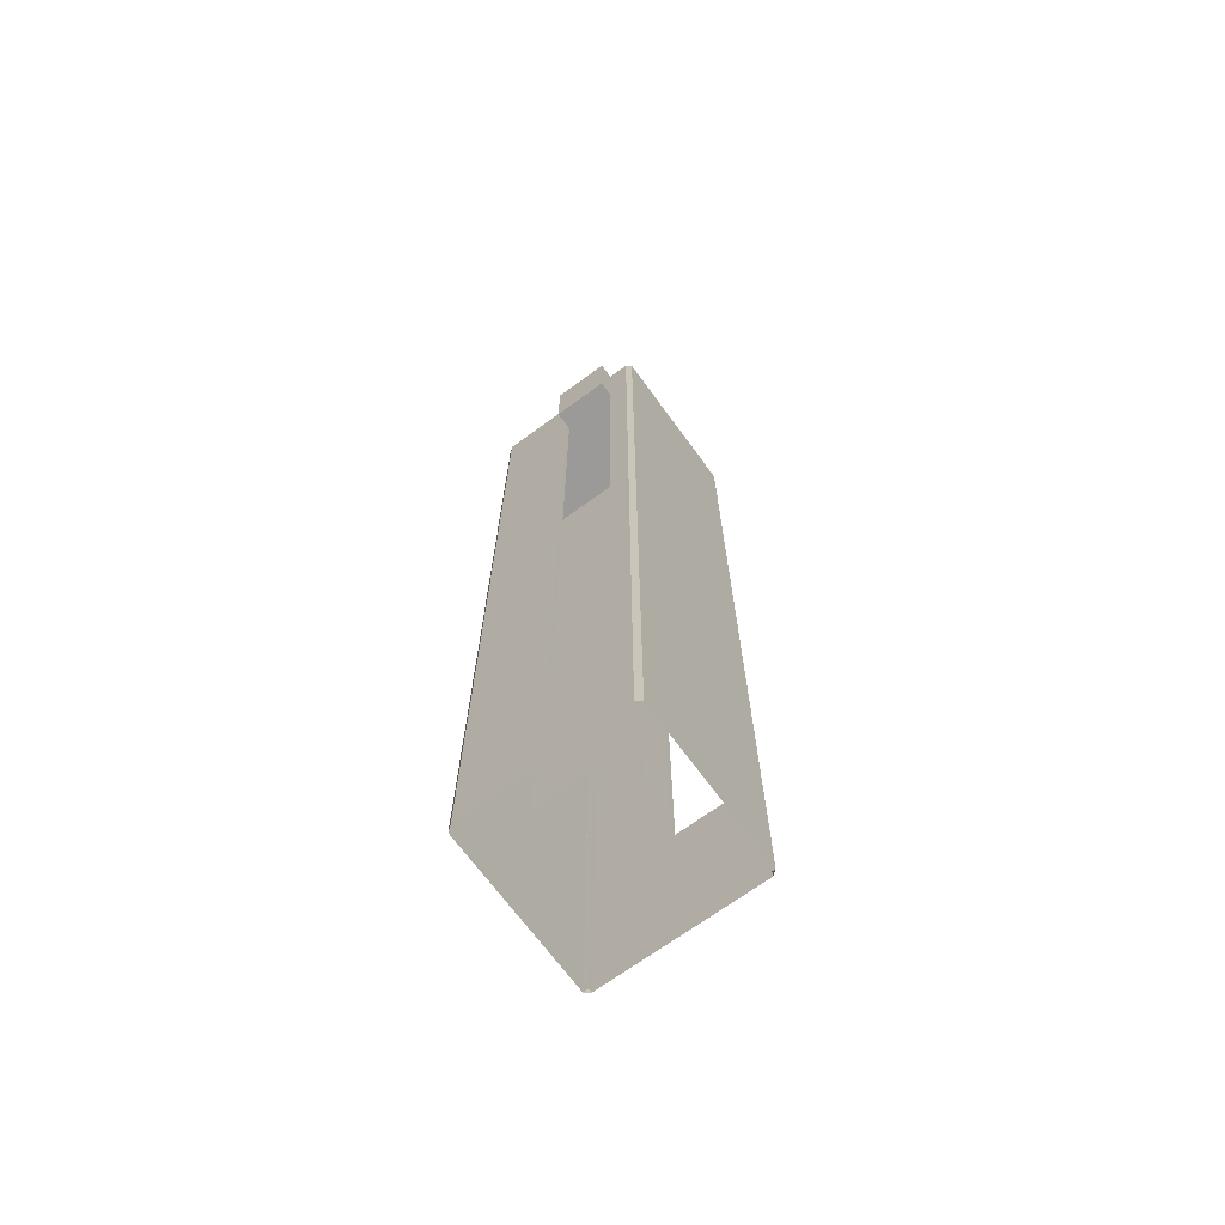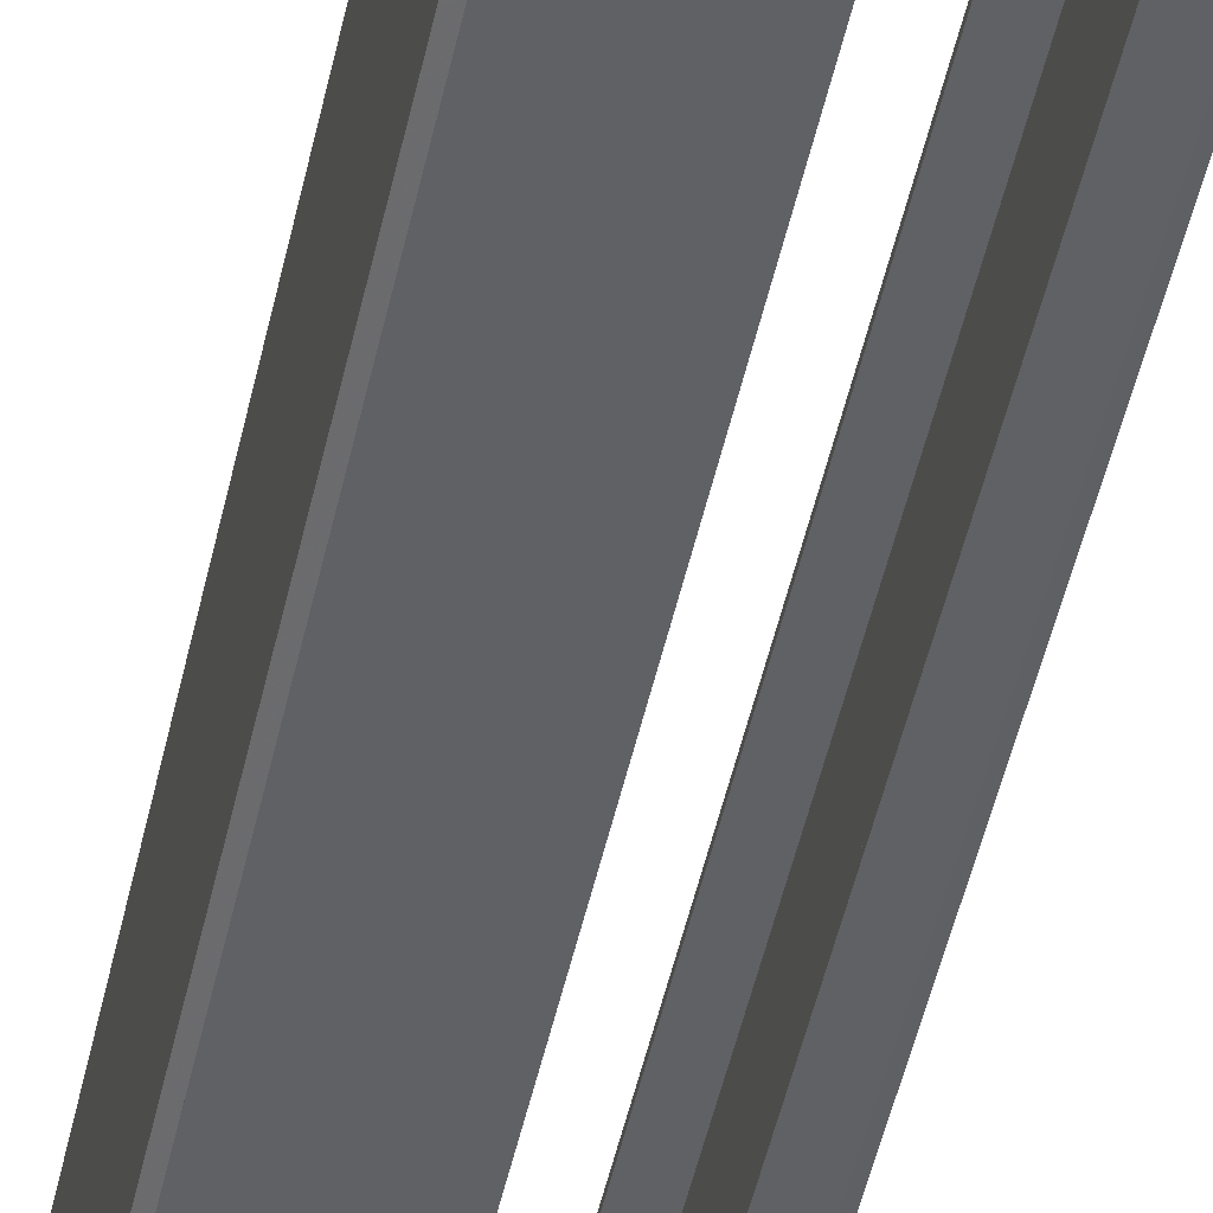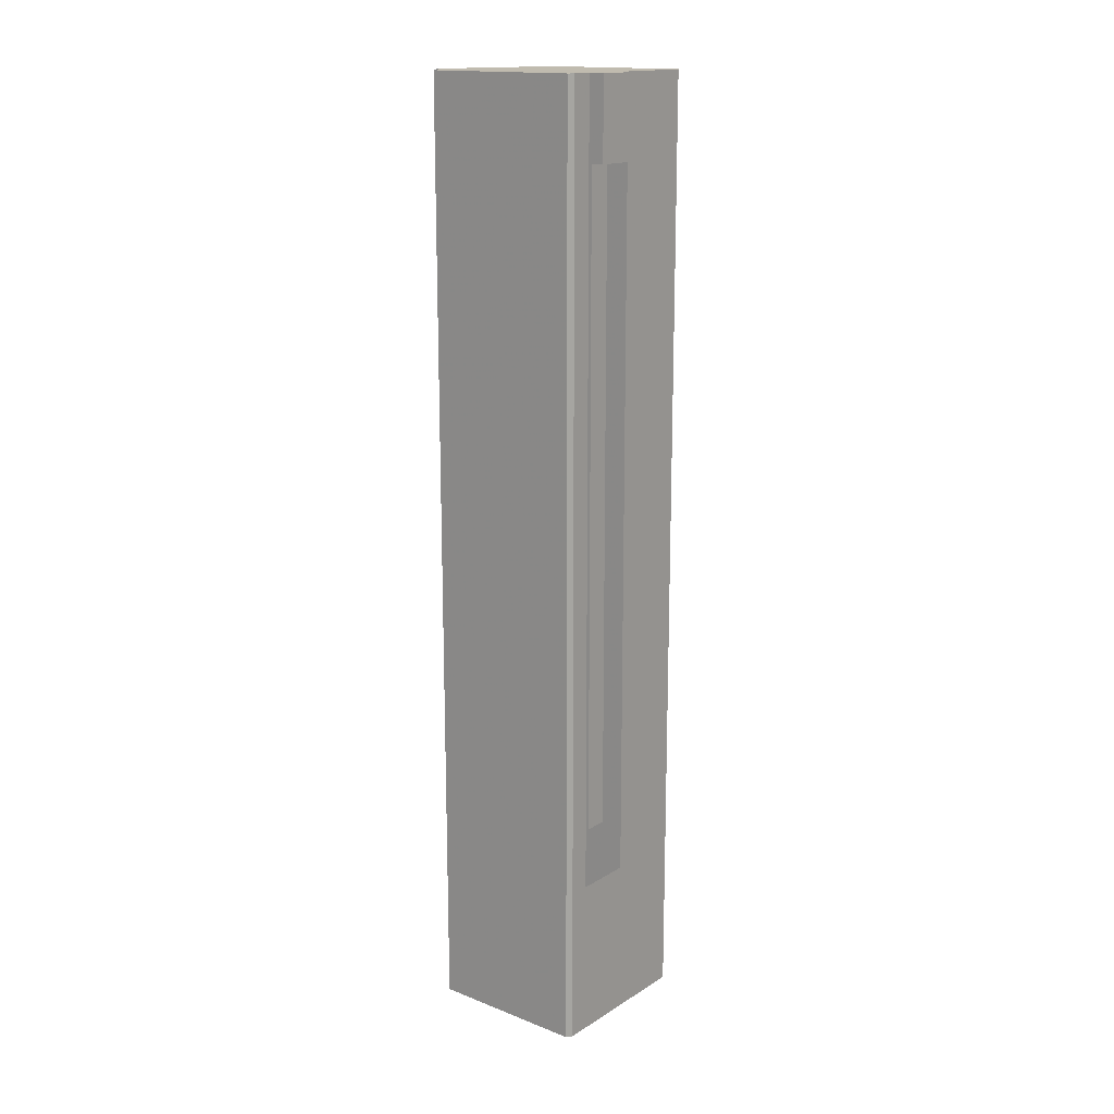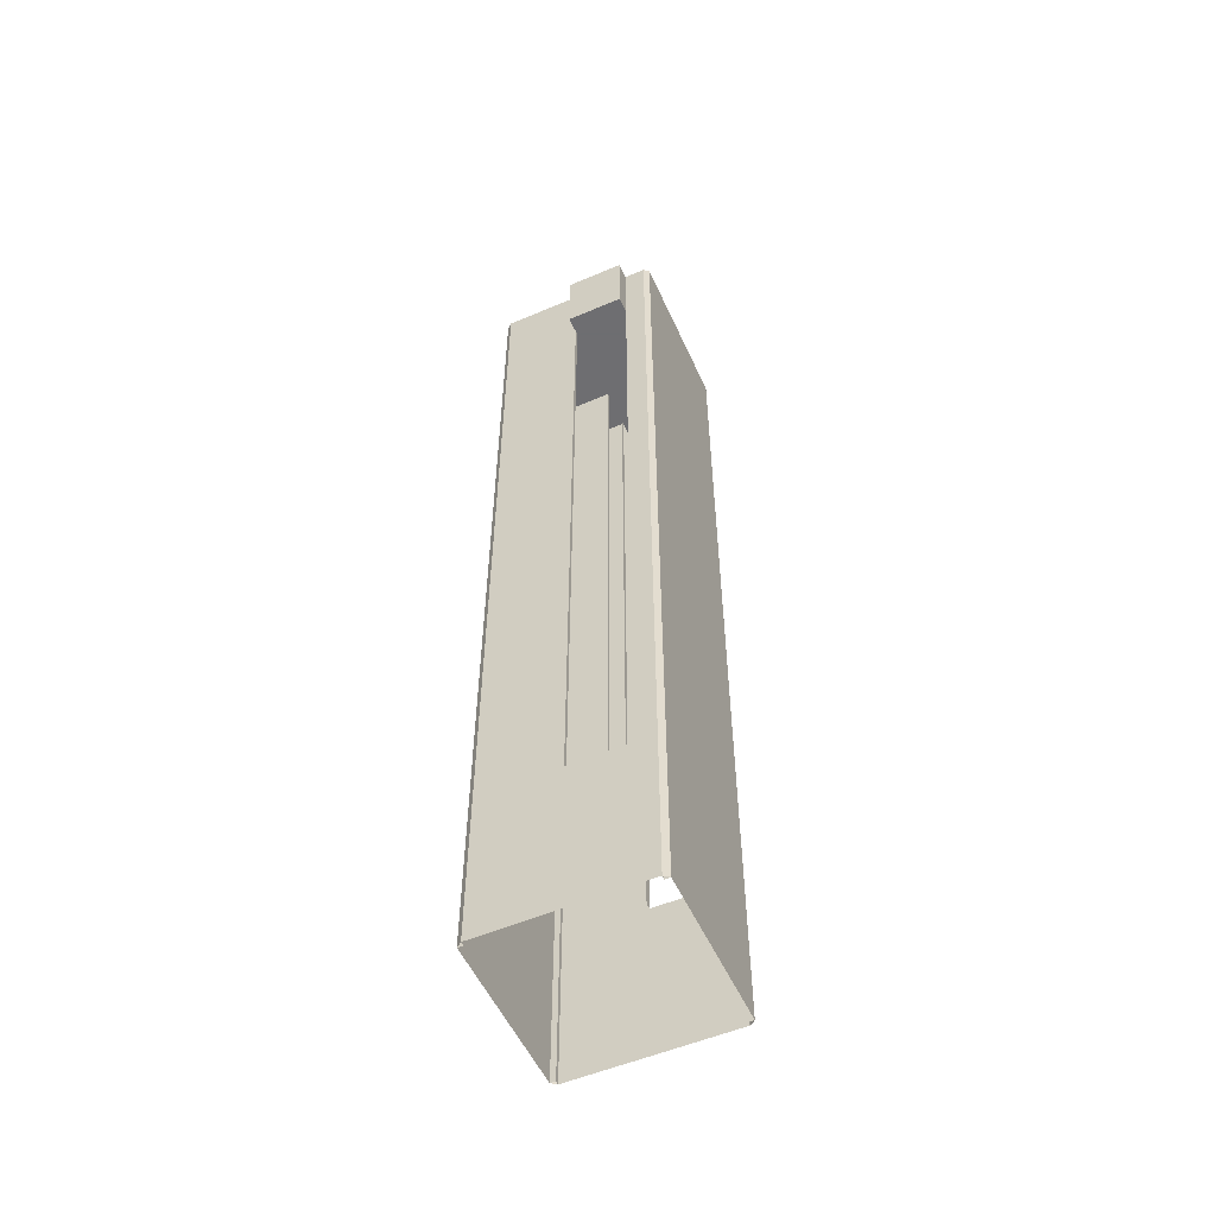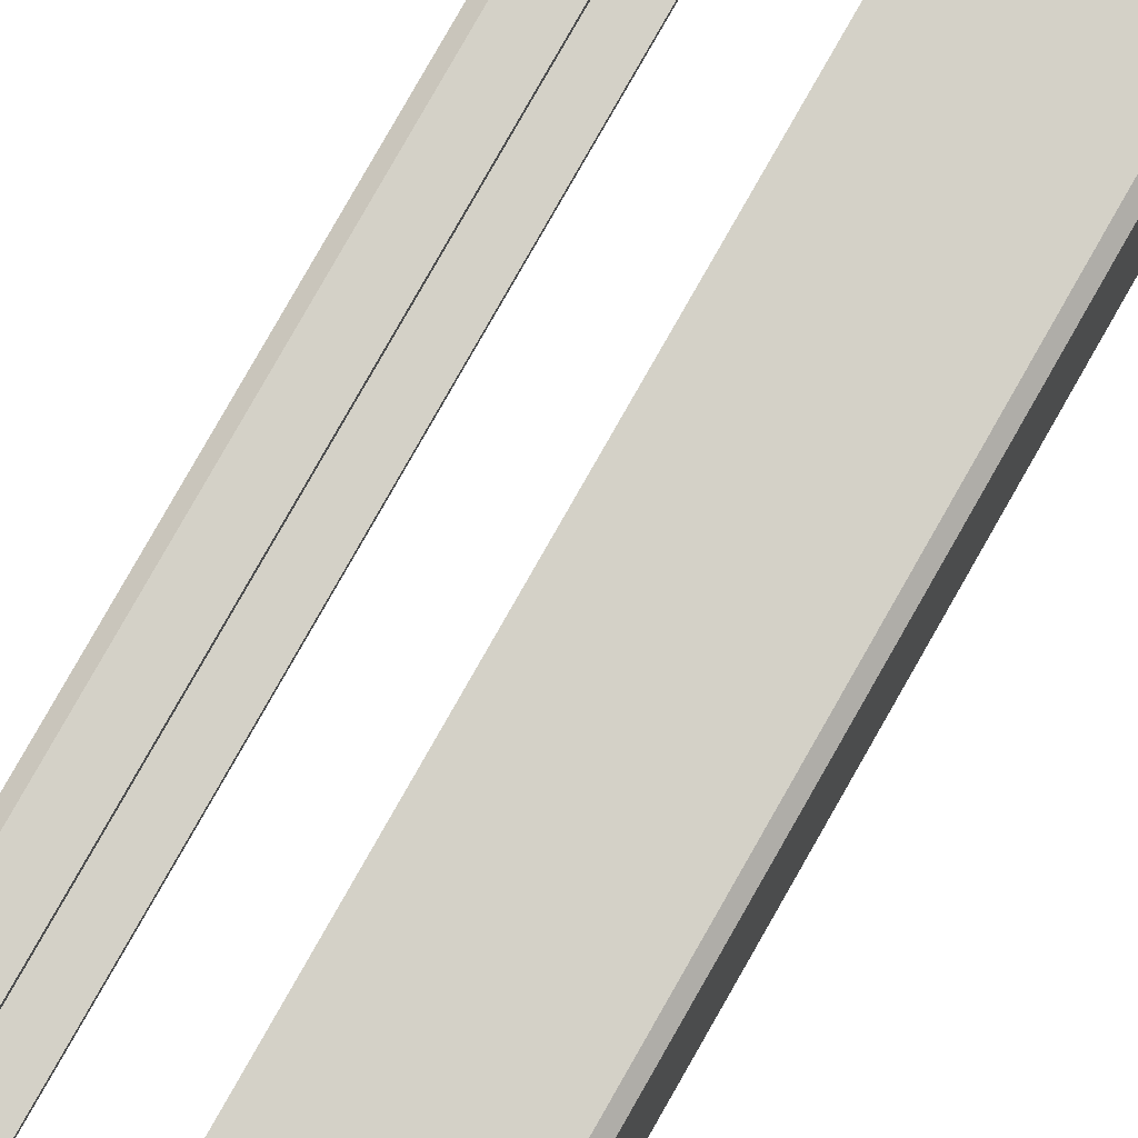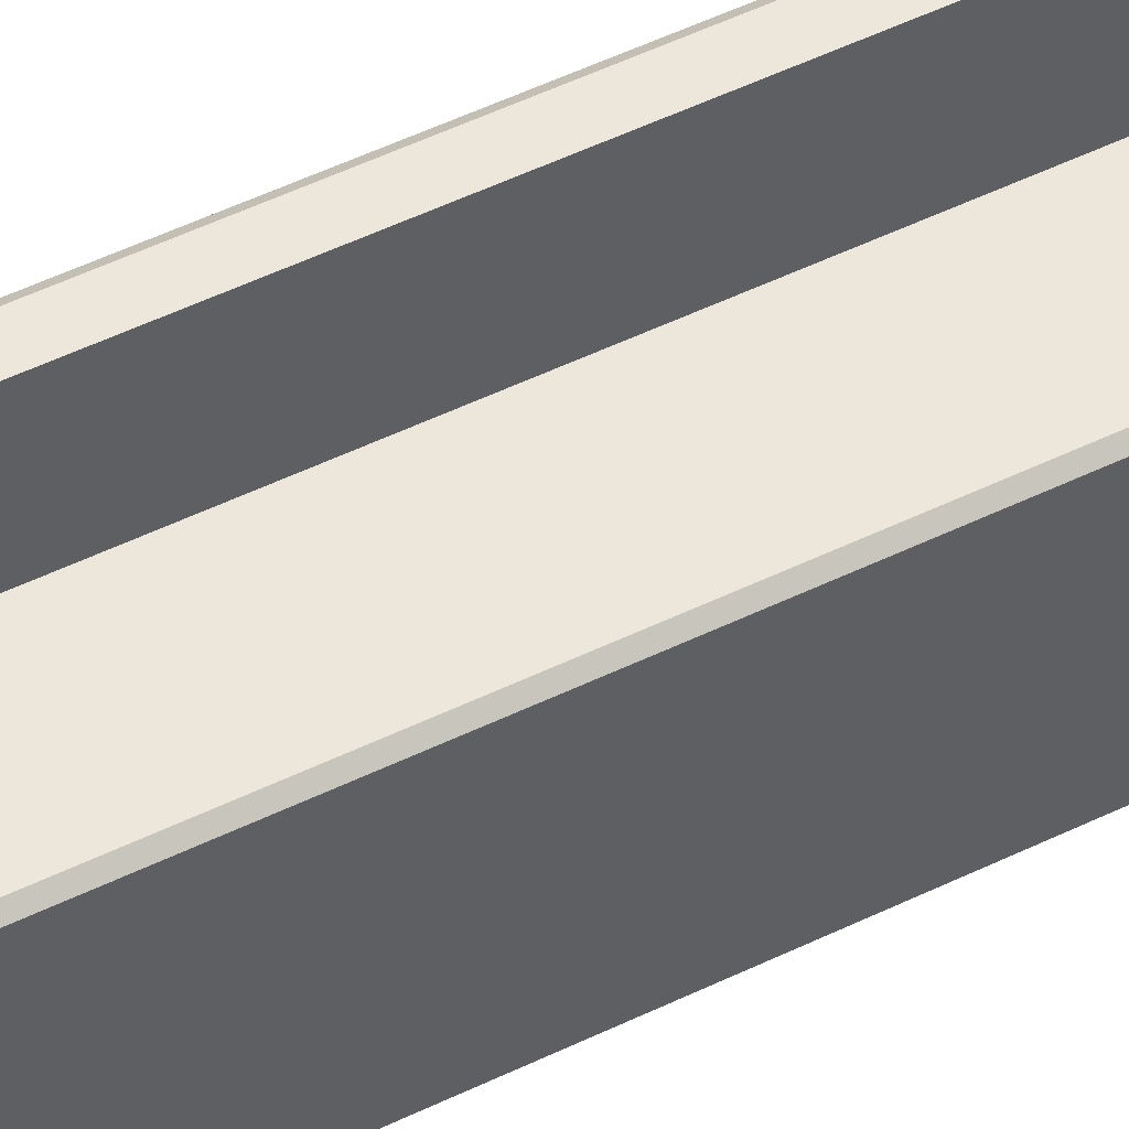
<metadata>
{"format":"obj","ext":"obj","renderer":"f3d","projection":"perspective","resolution":1024,"background":"white","views":[{"elev":-69.4,"azim":36.2,"up":"+Z"},{"elev":-49.8,"azim":-12.4,"up":"+Y"},{"elev":16.1,"azim":128.6,"up":"+Z"},{"elev":-54.4,"azim":24.2,"up":"+Z"},{"elev":79.8,"azim":-150.4,"up":"+Y"},{"elev":54.1,"azim":-117.0,"up":"+Y"}]}
</metadata>
<code>
g Building_3_Blue
v -1 1 1
v -1.067 1 10
v -1.067 1 1
v -1 1 10
v -1.067 1 -1
v -1 1 -1
v -1.067 1 11
v -1 1 11
v 1.067 1 10
v 1 1 11
v 1 1 10
v 1.067 1 11
v 1.067 1 1
v 1 1 1
v 1 1 -1
v 1.067 1 -1
v 1.067 0 1
v 1.067 -1 -1
v 1.067 -1 1
v 1.067 0 -1
v 1.067 0 10
v 1.067 -1 10
v 1.067 0 11
v 1.067 -1 11
v 1.067 0.5 1
v 1.067 0.5 -1
v 1.067 0.5 10
v 1.067 1 10
v 1.067 1 1
v 1.067 1 11
v 1.067 0.5 11
v 1.067 1 -1
v 1 -1 1
v 1.067 -1 -1
v 1 -1 -1
v 1.067 -1 1
v 1.067 -1 10
v 1 -1 10
v 1.067 -1 11
v 1 -1 11
v -1.067 0.5 1
v -1.067 1 -1
v -1.067 1 1
v -1.067 0.5 -1
v -1.067 0 1
v -1.067 0 -1
v -1.067 0 10
v -1.067 -1 10
v -1.067 -1 1
v -1.067 -1 11
v -1.067 0 11
v -1.067 0.5 10
v -1.067 0.5 11
v -1.067 -1 -1
v -1.067 1 10
v -1.067 1 11
v -1.067 -1 1
v -1 -1 10
v -1 -1 1
v -1.067 -1 10
v -1 -1 -1
v -1.067 -1 -1
v -1 -1 11
v -1.067 -1 11
v 0 -1.05 1
v -1 -1.05 -1
v -1 -1.05 1
v 0 -1.05 -1
v 0 -1.05 10
v -1 -1.05 10
v 0 -1.05 11
v -1 -1.05 11
v 0.7333 -1.05 1
v 0.7333 -1.05 -1
v 1 -1.05 1
v 0.7333 -1.05 10
v 1 -1.05 10
v 1 -1.05 11
v 0.7333 -1.05 11
v 1 -1.05 -1
v 0 -1.05 1
v 0 -1 10
v 0 -1 1
v 0 -1.05 10
v 0 -1 11
v 0 -1.05 11
v 1 -1 -1
v 1 -1.05 1
v 1 -1 1
v 1 -1.05 -1
v -1 -1 1
v -1 -1.05 -1
v -1 -1 -1
v -1 -1.05 1
v -1 -1.05 10
v -1 -1 10
v -1 -1.05 11
v -1 -1 11
v 1 0 11
v 1.067 -1 11
v 1 -1 11
v 1.067 0 11
v 1 -1.05 11
v 0.7333 -1 11
v 0.7333 -1.05 11
v 1 0.5 11
v 1.067 0.5 11
v 1 1 11
v 0.7333 1 11
v 1 1.05 11
v 1.067 1 11
v 0.7333 1.05 11
v 0.7333 0.5 11
v 0.7333 0 11
v 0 0.9725 11
v 0 1 11
v -1 1 11
v 0 0.525 11
v 0 0.475 11
v -1 0.5 11
v -1.067 1 11
v -1.067 0.5 11
v -1 0 11
v -1.067 0 11
v -1 -1 11
v -1.067 -1 11
v -1 -1.05 11
v 0 -1 11
v 0 -1.05 11
v 0.7333 -1.25 11
v 0 -1.25 11
v 0 0.0275 11
v 0 0 11
v 1 0 1
v 1 -1 10
v 1 -1 1
v 1 0 10
v 1 0.5 1
v 1 0.5 10
v 1 1 1
v 1 1 10
v -1 -1.05 10
v -1.067 -1 1
v -1.067 -1 10
v -1 -1.05 1
v -1 -1.05 -1
v -1.067 -1 -1
v -1 -1.05 11
v -1.067 -1 11
v 1.067 -1 1
v 1 -1.05 -1
v 1 -1.05 1
v 1.067 -1 -1
v 1.067 -1 10
v 1 -1.05 10
v 1.067 -1 11
v 1 -1.05 11
v 0.7333 -1 1
v 0.7333 -1.05 10
v 0.7333 -1.05 1
v 0.7333 -1 10
v 0.7333 -1.05 11
v 0.7333 -1 11
v 1 -1 1
v 0.7333 -1.05 1
v 1 -1.05 1
v 0.7333 -1 1
v 0.7333 1.05 1
v 1 1.05 -1
v 1 1.05 1
v 0.7333 1.05 -1
v 0 1.05 1
v 0 1.05 -1
v -1 1.05 1
v -1 1.05 -1
v -1 1.05 10
v 0 1.05 10
v -1 1.05 11
v 0 1.05 11
v 0.7333 1.05 10
v 1 1.05 10
v 0.7333 1.05 11
v 1 1.05 11
v 1 1 1
v 1 1.05 -1
v 1 1 -1
v 1 1.05 1
v -1 1 -1
v -1 1.05 1
v -1 1 1
v -1 1.05 -1
v -1 1 10
v -1 1.05 10
v -1 1 11
v -1 1.05 11
v -1 1.05 1
v -1.067 1 10
v -1.067 1 1
v -1 1.05 10
v -1.067 1 -1
v -1 1.05 -1
v -1 1.05 11
v -1.067 1 11
v 1 1.05 1
v 1.067 1 -1
v 1.067 1 1
v 1 1.05 -1
v 1.067 1 10
v 1 1.05 10
v 1 1.05 11
v 1.067 1 11
v 1 1 10
v 0.7333 1 1
v 0.7333 1 10
v 1 1 1
v 0 0.9725 1
v 0 1 10
v 0 1 1
v 0 0.9725 10
v 0 1.05 10
v 0 1.05 1
v 0 1.05 11
v 0 1 11
v 0 -1.25 11
v 0.7333 -1.25 10
v 0 -1.25 10
v 0.7333 -1.25 11
v 0 -1.25 11
v 0 -1.05 10
v 0 -1.05 11
v 0 -1.25 10
v 0.7333 1.25 11
v 0 1.25 10
v 0.7333 1.25 10
v 0 1.25 11
v 0.9982 -0.7568 3.725
v 0.9982 -0.75 1
v 0.9982 -0.75 3.7
v 0.9982 -0.7568 1.025
v 0.9982 -0.7432 1.025
v 0.9982 -0.7432 3.725
v 0.9982 -0.75 4.2
v 0.9982 -0.752 4.7
v 0.9982 -0.75 4.7
v 0.9982 -0.752 4.2
v 0.9982 -0.748 4.2
v 0.9982 -0.748 4.7
v 0.9982 -0.752 4.8
v 0.9982 -0.75 4.8
v 0.9982 -0.748 4.8
v 0 0 1
v 0 0.0275 10
v 0 0.0275 1
v 0 0 10
v 0 0.525 1
v 0 0.475 10
v 0 0.525 10
v 0 0.475 1
v 0.7333 1.05 10
v 0.7333 1 11
v 0.7333 1 10
v 0.7333 1.05 11
v 0.7333 1 1
v 0.7333 1.05 1
v 0 1.25 11
v 0 1.05 10
v 0 1.25 10
v 0 1.05 11
v 0.7333 1.25 11
v 0.7333 1.05 10
v 0.7333 1.05 11
v 0.7333 1.25 10
v 0 1.25 11
v 0 1.05 11
v 0.7333 1.25 11
v -1 1.05 11
v 0.7333 -1.25 11
v 0.7333 -1.05 10
v 0.7333 -1.25 10
v 0.7333 -1.05 11
v 0 -1.05 10
v 0.7333 -1 10
v 0 -1 10
v 0.7333 -1.05 10
v 0.7333 -1.25 10
v 0 -1.25 10
v 0 0 10
v -1 -1 10
v -1 0 10
v 0.7333 0 10
v 0 0.0275 10
v 0 0.475 10
v 0.7333 0.5 10
v 0 0.525 10
v 0 0.9725 10
v 0.7333 1 10
v 0 1 10
v 0 1.05 10
v 0.7333 1.05 10
v 0.7333 1.25 10
v 0 1.25 10
v 1 0 10
v 1 0.5 10
v 1 -1 10
v 1 1 10
v 0.7333 -1 10
v 1 -1 1
v 1 -1 10
v 0.7333 -1 1
v 0.7333 1 1
v 1 1.05 1
v 1 1 1
v 0.7333 1.05 1
v -1 0 1
v 0 0 10
v 0 0 1
v -1 0 10
v -1 -1 1
v 0 -1 10
v -1 -1 10
v 0 -1 1
v -1 1.05 11
v -1.067 1 11
v -1 1 11
v -1 -1 1
v -1 0 10
v -1 0 1
v -1 -1 10
g Building_3_Blue_0
f 3 2 1
f 2 4 1
f 5 3 1
f 6 5 1
f 2 7 4
f 7 8 4
f 11 10 9
f 10 12 9
f 11 9 13
f 14 11 13
f 14 13 15
f 13 16 15
f 19 18 17
f 18 20 17
f 17 21 19
f 21 22 19
f 21 23 22
f 23 24 22
f 17 20 25
f 20 26 25
f 25 27 17
f 27 21 17
f 28 27 25
f 29 28 25
f 25 26 29
f 28 30 27
f 30 31 27
f 27 31 21
f 31 23 21
f 26 32 29
f 35 34 33
f 34 36 33
f 36 37 33
f 37 38 33
f 37 39 38
f 39 40 38
f 43 42 41
f 42 44 41
f 41 44 45
f 44 46 45
f 45 47 41
f 48 47 45
f 49 48 45
f 45 46 49
f 48 50 47
f 50 51 47
f 47 51 52
f 47 52 41
f 41 52 43
f 51 53 52
f 46 54 49
f 52 53 55
f 52 55 43
f 53 56 55
f 59 58 57
f 58 60 57
f 59 57 61
f 57 62 61
f 58 63 60
f 63 64 60
f 67 66 65
f 66 68 65
f 65 69 67
f 69 70 67
f 69 71 70
f 71 72 70
f 65 68 73
f 68 74 73
f 73 74 75
f 76 73 75
f 77 76 75
f 77 78 76
f 78 79 76
f 74 80 75
f 83 82 81
f 82 84 81
f 82 85 84
f 85 86 84
f 89 88 87
f 88 90 87
f 93 92 91
f 92 94 91
f 94 95 91
f 95 96 91
f 95 97 96
f 97 98 96
f 101 100 99
f 100 102 99
f 103 100 101
f 101 104 103
f 104 105 103
f 99 102 106
f 102 107 106
f 106 107 108
f 108 109 106
f 109 108 110
f 108 111 110
f 107 111 108
f 112 109 110
f 109 113 106
f 106 113 99
f 99 114 101
f 114 104 101
f 113 114 99
f 113 109 115
f 109 116 115
f 117 115 116
f 118 113 115
f 119 113 118
f 114 113 119
f 120 119 118
f 118 115 120
f 115 117 120
f 117 121 120
f 121 122 120
f 120 122 123
f 120 123 119
f 122 124 123
f 123 124 125
f 124 126 125
f 125 126 127
f 125 127 128
f 125 128 123
f 127 129 128
f 128 129 105
f 130 105 129
f 131 130 129
f 104 128 105
f 123 132 119
f 132 123 133
f 128 104 133
f 128 133 123
f 114 132 133
f 104 114 133
f 132 114 119
f 136 135 134
f 135 137 134
f 134 137 138
f 137 139 138
f 138 139 140
f 139 141 140
f 144 143 142
f 143 145 142
f 145 143 146
f 143 147 146
f 142 148 144
f 148 149 144
f 152 151 150
f 151 153 150
f 150 154 152
f 154 155 152
f 154 156 155
f 156 157 155
f 160 159 158
f 159 161 158
f 159 162 161
f 162 163 161
f 166 165 164
f 165 167 164
f 170 169 168
f 169 171 168
f 168 171 172
f 171 173 172
f 172 173 174
f 173 175 174
f 174 176 172
f 176 177 172
f 176 178 177
f 178 179 177
f 168 180 170
f 180 181 170
f 180 182 181
f 182 183 181
f 186 185 184
f 185 187 184
f 190 189 188
f 189 191 188
f 190 192 189
f 192 193 189
f 192 194 193
f 194 195 193
f 198 197 196
f 197 199 196
f 200 198 196
f 201 200 196
f 202 199 197
f 203 202 197
f 206 205 204
f 205 207 204
f 208 206 204
f 209 208 204
f 209 210 208
f 210 211 208
f 214 213 212
f 213 215 212
f 218 217 216
f 217 219 216
f 220 217 218
f 221 220 218
f 220 222 217
f 222 223 217
f 226 225 224
f 225 227 224
f 230 229 228
f 229 231 228
f 234 233 232
f 233 235 232
f 238 237 236
f 237 239 236
f 240 237 238
f 241 240 238
f 244 243 242
f 243 245 242
f 244 242 246
f 247 244 246
f 248 243 244
f 249 248 244
f 249 244 247
f 250 249 247
f 253 252 251
f 252 254 251
f 257 256 255
f 256 258 255
f 261 260 259
f 260 262 259
f 261 259 263
f 259 264 263
f 267 266 265
f 266 268 265
f 271 270 269
f 270 272 269
f 274 112 273
f 112 275 273
f 112 274 109
f 274 116 109
f 116 274 117
f 274 276 117
f 279 278 277
f 278 280 277
f 283 282 281
f 282 284 281
f 284 285 281
f 285 286 281
f 283 287 282
f 287 283 288
f 289 287 288
f 287 290 282
f 291 290 287
f 290 291 292
f 293 290 292
f 293 292 294
f 293 294 295
f 296 293 295
f 297 296 295
f 297 298 296
f 298 299 296
f 299 298 300
f 298 301 300
f 290 293 302
f 293 303 302
f 293 296 303
f 290 302 304
f 282 290 304
f 296 305 303
f 308 307 306
f 307 309 306
f 312 311 310
f 311 313 310
f 316 315 314
f 315 317 314
f 320 319 318
f 319 321 318
f 324 323 322
f 327 326 325
f 326 328 325

</code>
